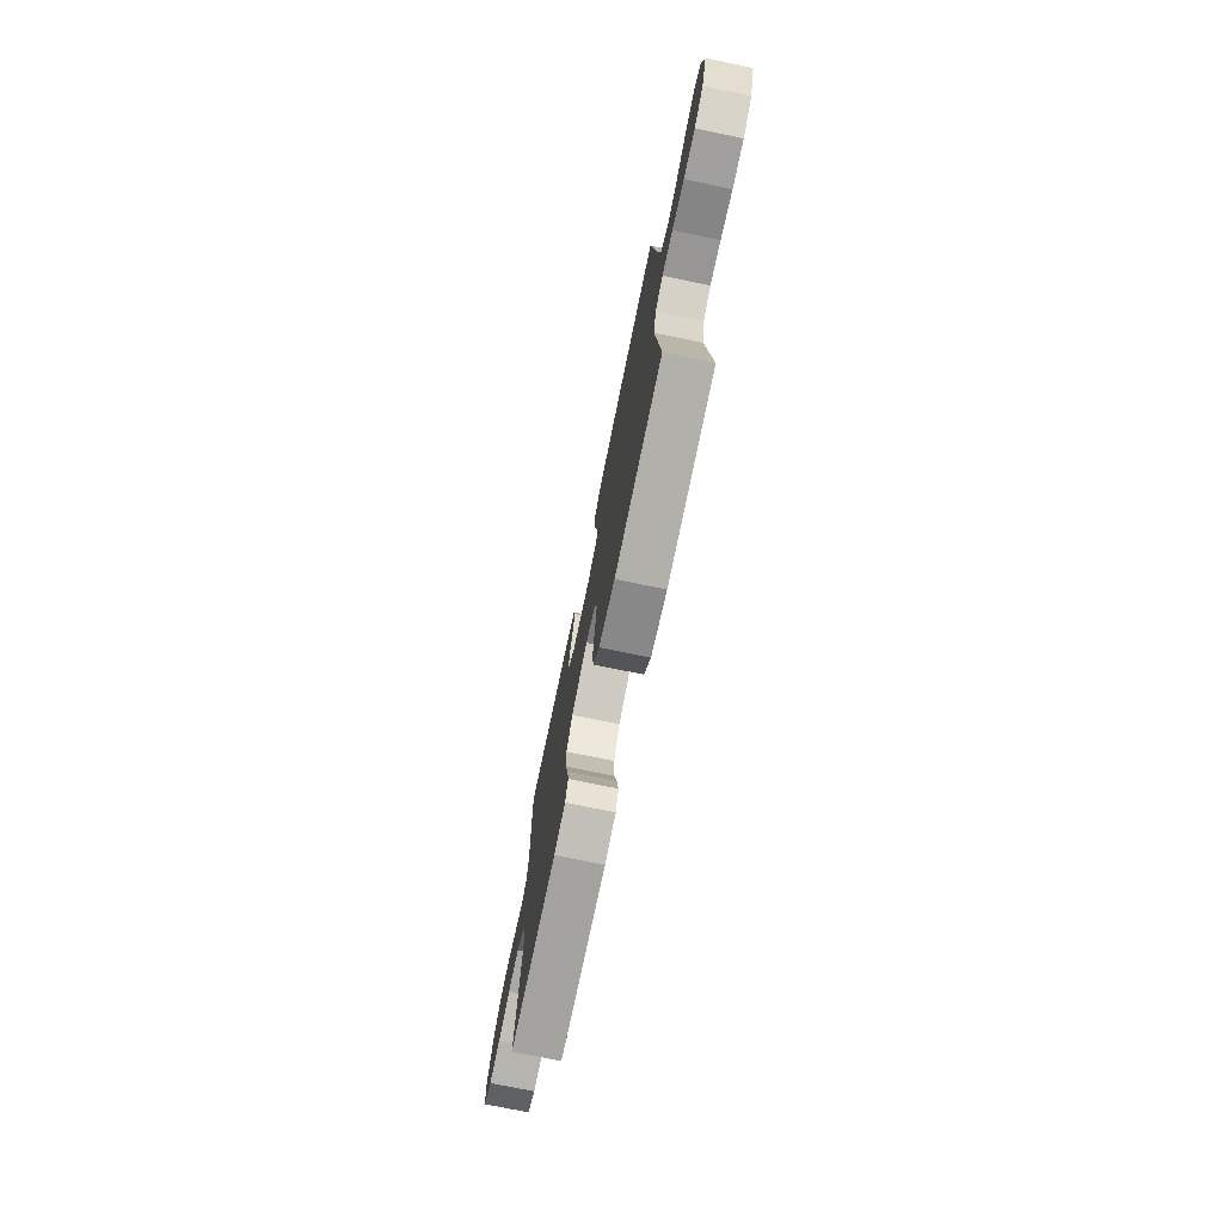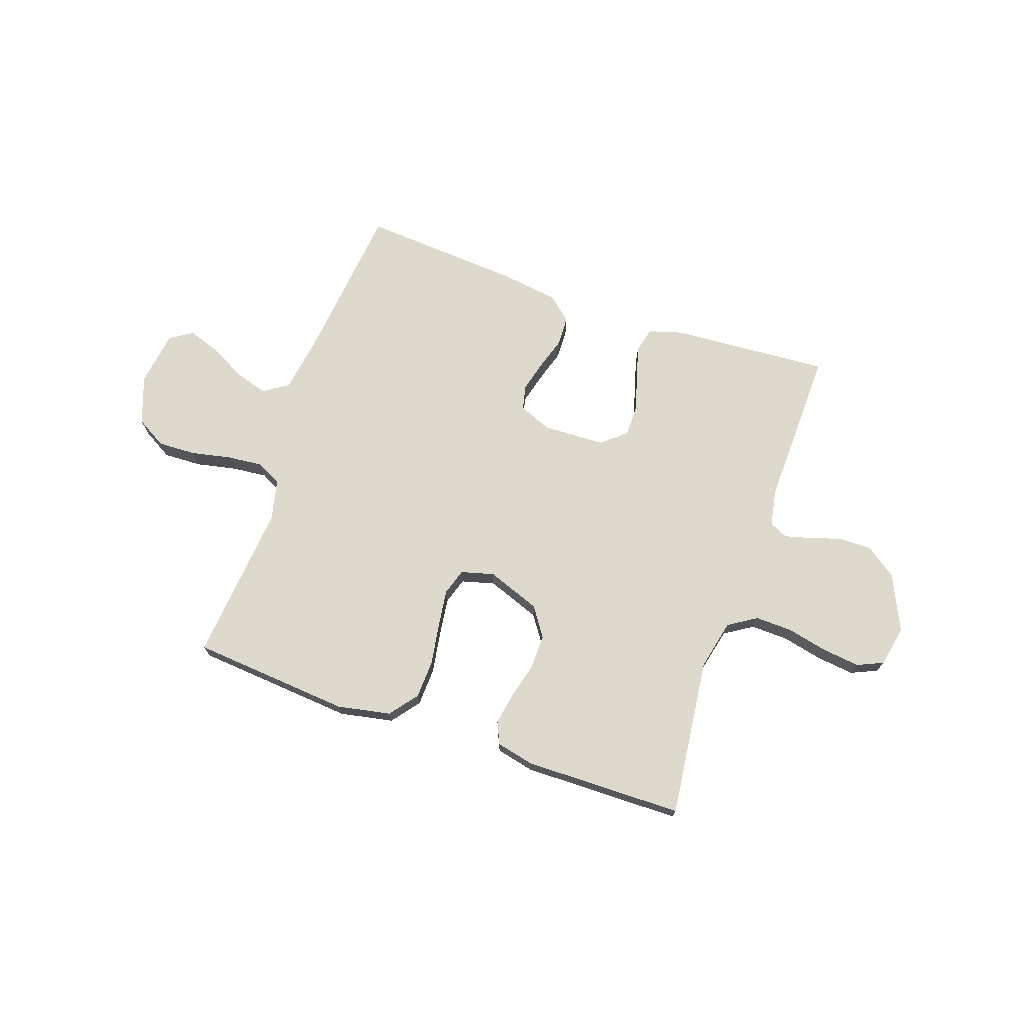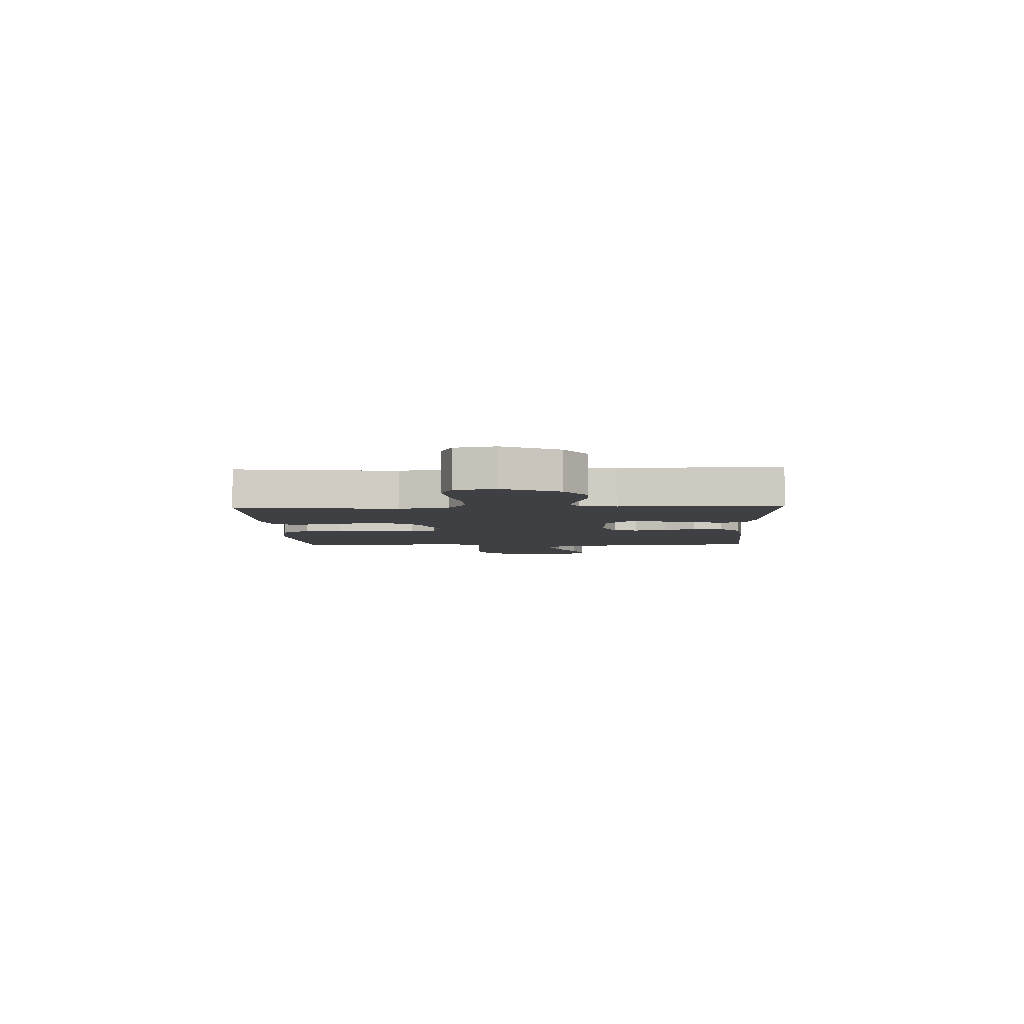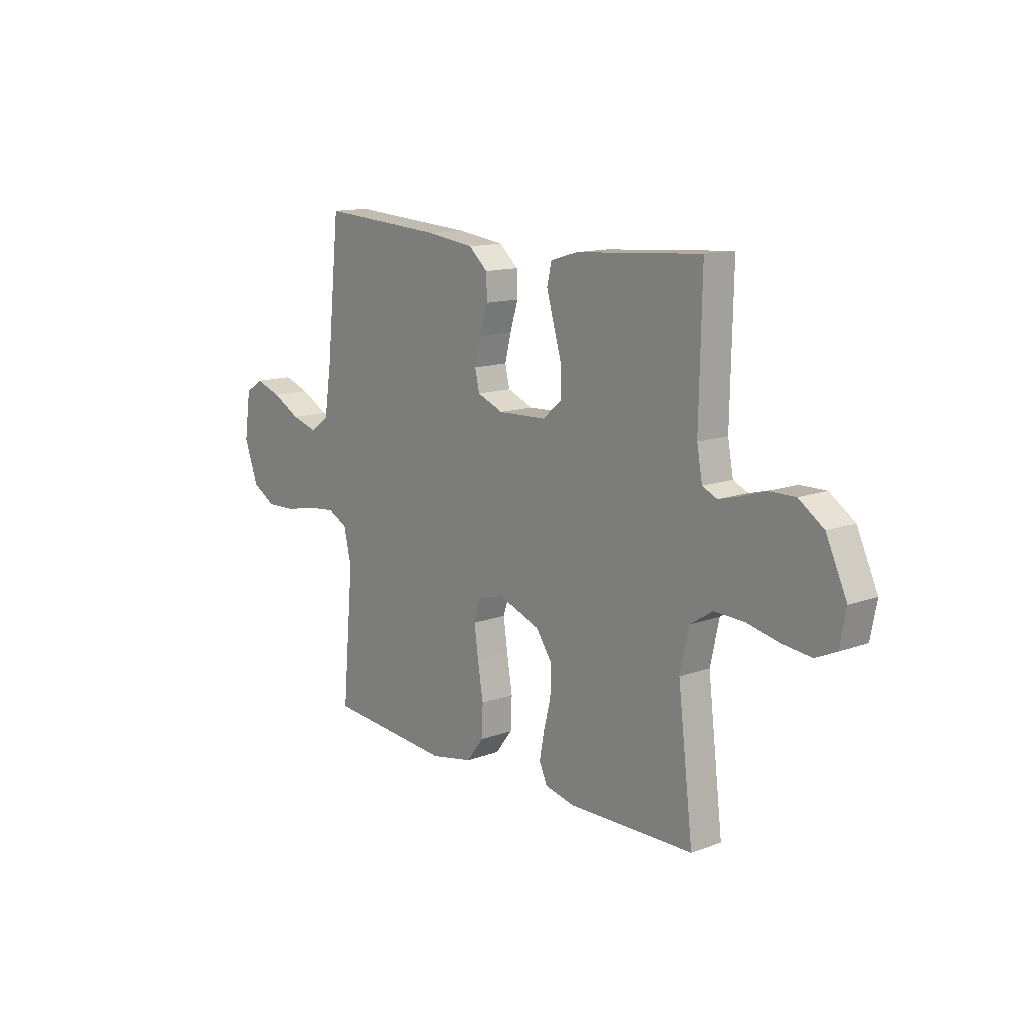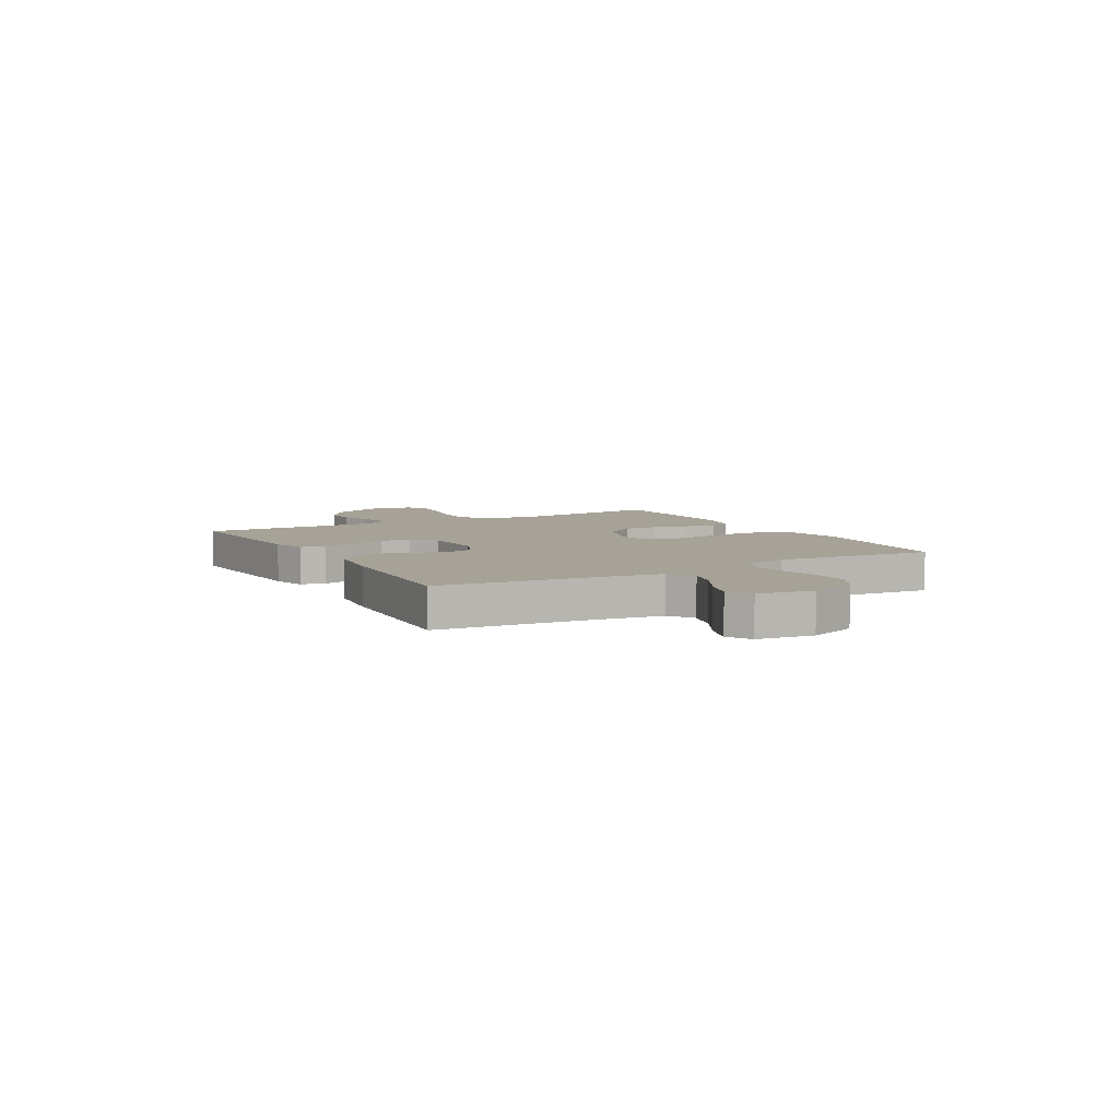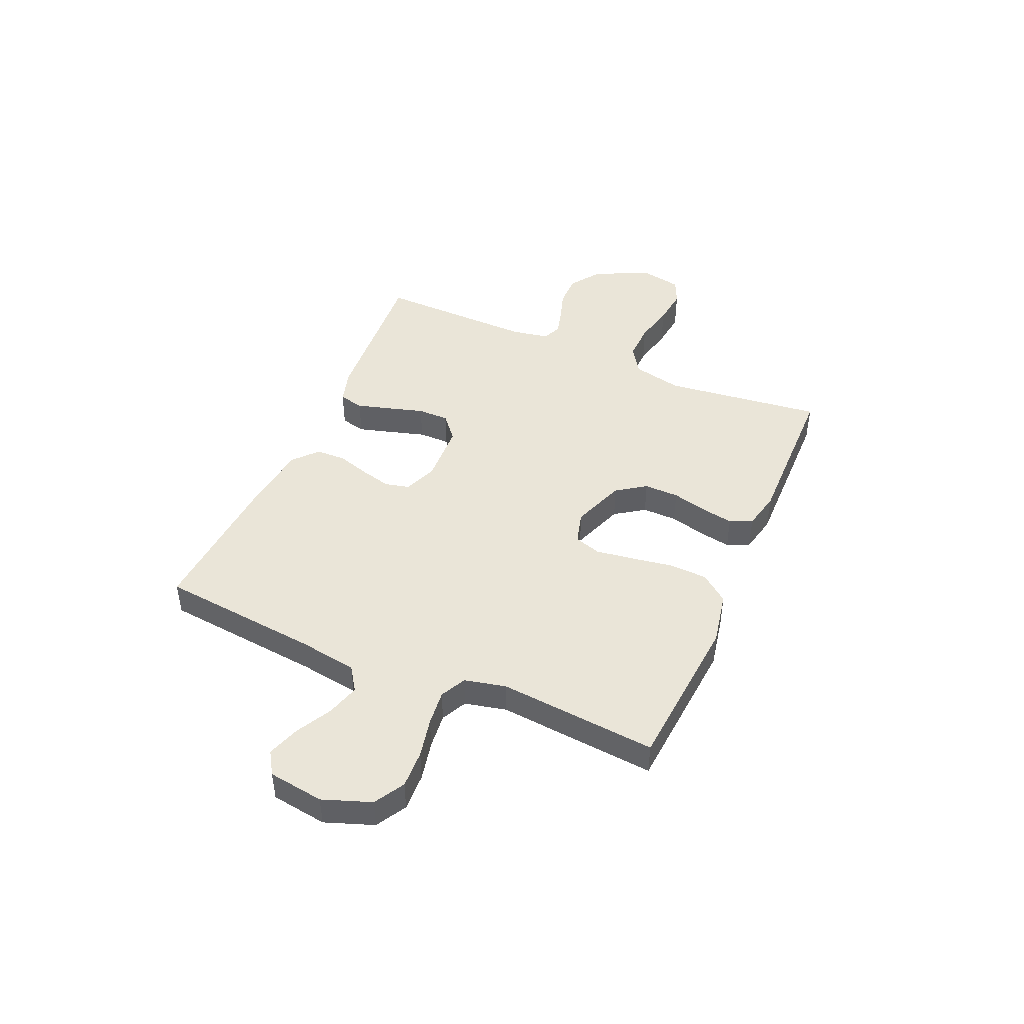
<metadata>
{"format":"obj","ext":"obj","renderer":"f3d","projection":"perspective","resolution":1024,"background":"white","views":[{"elev":-73.9,"azim":78.3,"up":"+Z"},{"elev":71.9,"azim":-160.7,"up":"+Y"},{"elev":-5.0,"azim":-87.6,"up":"+Y"},{"elev":13.2,"azim":-129.7,"up":"+Z"},{"elev":6.5,"azim":60.7,"up":"+Y"},{"elev":45.1,"azim":113.5,"up":"+Y"}]}
</metadata>
<code>
v -0.5 0.07 0.5
v -0.2 0.07 0.478
v -0.136 0.07 0.459
v -0.125 0.07 0.412
v -0.143 0.07 0.349
v -0.163 0.07 0.281
v -0.163 0.07 0.222
v -0.117 0.07 0.183
v 0 0.07 0.178
v 0.062 0.07 0.203
v 0.073 0.07 0.249
v 0.058 0.07 0.308
v 0.039 0.07 0.369
v 0.041 0.07 0.425
v 0.086 0.07 0.465
v 0.2 0.07 0.48
v 0.5 0.07 0.5
v 0.531 0.07 0.2
v 0.548 0.07 0.088
v 0.594 0.07 0.057
v 0.656 0.07 0.075
v 0.723 0.07 0.111
v 0.785 0.07 0.132
v 0.828 0.07 0.105
v 0.843 0.07 0
v 0.81 0.07 -0.091
v 0.753 0.07 -0.124
v 0.681 0.07 -0.121
v 0.606 0.07 -0.105
v 0.539 0.07 -0.098
v 0.491 0.07 -0.122
v 0.473 0.07 -0.2
v 0.5 0.07 -0.5
v 0.2 0.07 -0.524
v 0.099 0.07 -0.504
v 0.058 0.07 -0.451
v 0.055 0.07 -0.379
v 0.068 0.07 -0.3
v 0.078 0.07 -0.229
v 0.062 0.07 -0.179
v 0 0.07 -0.162
v -0.101 0.07 -0.199
v -0.139 0.07 -0.254
v -0.138 0.07 -0.32
v -0.121 0.07 -0.387
v -0.11 0.07 -0.447
v -0.129 0.07 -0.489
v -0.2 0.07 -0.505
v -0.5 0.07 -0.5
v -0.464 0.07 -0.2
v -0.485 0.07 -0.106
v -0.538 0.07 -0.072
v -0.609 0.07 -0.074
v -0.686 0.07 -0.091
v -0.756 0.07 -0.099
v -0.805 0.07 -0.077
v -0.82 0.07 0
v -0.771 0.07 0.106
v -0.712 0.07 0.147
v -0.65 0.07 0.146
v -0.591 0.07 0.127
v -0.542 0.07 0.114
v -0.507 0.07 0.13
v -0.494 0.07 0.2
v -0.5 0 0.5
v -0.2 0 0.478
v -0.136 0 0.459
v -0.125 0 0.412
v -0.143 0 0.349
v -0.163 0 0.281
v -0.163 0 0.222
v -0.117 0 0.183
v 0 0 0.178
v 0.062 0 0.203
v 0.073 0 0.249
v 0.058 0 0.308
v 0.039 0 0.369
v 0.041 0 0.425
v 0.086 0 0.465
v 0.2 0 0.48
v 0.5 0 0.5
v 0.531 0 0.2
v 0.548 0 0.088
v 0.594 0 0.057
v 0.656 0 0.075
v 0.723 0 0.111
v 0.785 0 0.132
v 0.828 0 0.105
v 0.843 0 0
v 0.81 0 -0.091
v 0.753 0 -0.124
v 0.681 0 -0.121
v 0.606 0 -0.105
v 0.539 0 -0.098
v 0.491 0 -0.122
v 0.473 0 -0.2
v 0.5 0 -0.5
v 0.2 0 -0.524
v 0.099 0 -0.504
v 0.058 0 -0.451
v 0.055 0 -0.379
v 0.068 0 -0.3
v 0.078 0 -0.229
v 0.062 0 -0.179
v 0 0 -0.162
v -0.101 0 -0.199
v -0.139 0 -0.254
v -0.138 0 -0.32
v -0.121 0 -0.387
v -0.11 0 -0.447
v -0.129 0 -0.489
v -0.2 0 -0.505
v -0.5 0 -0.5
v -0.464 0 -0.2
v -0.485 0 -0.106
v -0.538 0 -0.072
v -0.609 0 -0.074
v -0.686 0 -0.091
v -0.756 0 -0.099
v -0.805 0 -0.077
v -0.82 0 0
v -0.771 0 0.106
v -0.712 0 0.147
v -0.65 0 0.146
v -0.591 0 0.127
v -0.542 0 0.114
v -0.507 0 0.13
v -0.494 0 0.2
f 59 60 61
f 58 59 61
f 57 58 61
f 56 57 61
f 55 56 61
f 54 55 61
f 53 54 61
f 52 53 61 62
f 51 52 62 63
f 48 49 50
f 47 48 50
f 46 47 50
f 45 46 50
f 44 45 50
f 51 63 64
f 50 51 64
f 44 50 64
f 43 44 64
f 36 37 38
f 35 36 38
f 34 35 38
f 33 34 38
f 32 33 38
f 31 32 38 39
f 30 31 39 40
f 27 28 29
f 26 27 29
f 25 26 29
f 24 25 29
f 23 24 29
f 22 23 29
f 21 22 29
f 20 21 29 30
f 30 40 41
f 20 30 41
f 19 20 41
f 16 17 18
f 15 16 18
f 14 15 18
f 13 14 18
f 12 13 18
f 11 12 18 19
f 4 5 6
f 3 4 6
f 2 3 6
f 1 2 6
f 64 1 6
f 64 6 7
f 64 7 8
f 43 64 8
f 42 43 8
f 41 42 8 9
f 10 11 19 41
f 9 10 41
f 125 124 123
f 125 123 122
f 125 122 121
f 125 121 120
f 125 120 119
f 125 119 118
f 125 118 117
f 126 125 117 116
f 127 126 116 115
f 114 113 112
f 114 112 111
f 114 111 110
f 114 110 109
f 114 109 108
f 128 127 115
f 128 115 114
f 128 114 108
f 128 108 107
f 102 101 100
f 102 100 99
f 102 99 98
f 102 98 97
f 102 97 96
f 103 102 96 95
f 104 103 95 94
f 93 92 91
f 93 91 90
f 93 90 89
f 93 89 88
f 93 88 87
f 93 87 86
f 93 86 85
f 94 93 85 84
f 105 104 94
f 105 94 84
f 105 84 83
f 82 81 80
f 82 80 79
f 82 79 78
f 82 78 77
f 82 77 76
f 83 82 76 75
f 70 69 68
f 70 68 67
f 70 67 66
f 70 66 65
f 70 65 128
f 71 70 128
f 72 71 128
f 72 128 107
f 72 107 106
f 73 72 106 105
f 105 83 75 74
f 105 74 73
f 1 65 66 2
f 2 66 67 3
f 3 67 68 4
f 4 68 69 5
f 5 69 70 6
f 6 70 71 7
f 7 71 72 8
f 8 72 73 9
f 9 73 74 10
f 10 74 75 11
f 11 75 76 12
f 12 76 77 13
f 13 77 78 14
f 14 78 79 15
f 15 79 80 16
f 16 80 81 17
f 17 81 82 18
f 18 82 83 19
f 19 83 84 20
f 20 84 85 21
f 21 85 86 22
f 22 86 87 23
f 23 87 88 24
f 24 88 89 25
f 25 89 90 26
f 26 90 91 27
f 27 91 92 28
f 28 92 93 29
f 29 93 94 30
f 30 94 95 31
f 31 95 96 32
f 32 96 97 33
f 33 97 98 34
f 34 98 99 35
f 35 99 100 36
f 36 100 101 37
f 37 101 102 38
f 38 102 103 39
f 39 103 104 40
f 40 104 105 41
f 41 105 106 42
f 42 106 107 43
f 43 107 108 44
f 44 108 109 45
f 45 109 110 46
f 46 110 111 47
f 47 111 112 48
f 48 112 113 49
f 49 113 114 50
f 50 114 115 51
f 51 115 116 52
f 52 116 117 53
f 53 117 118 54
f 54 118 119 55
f 55 119 120 56
f 56 120 121 57
f 57 121 122 58
f 58 122 123 59
f 59 123 124 60
f 60 124 125 61
f 61 125 126 62
f 62 126 127 63
f 63 127 128 64
f 64 128 65 1

</code>
